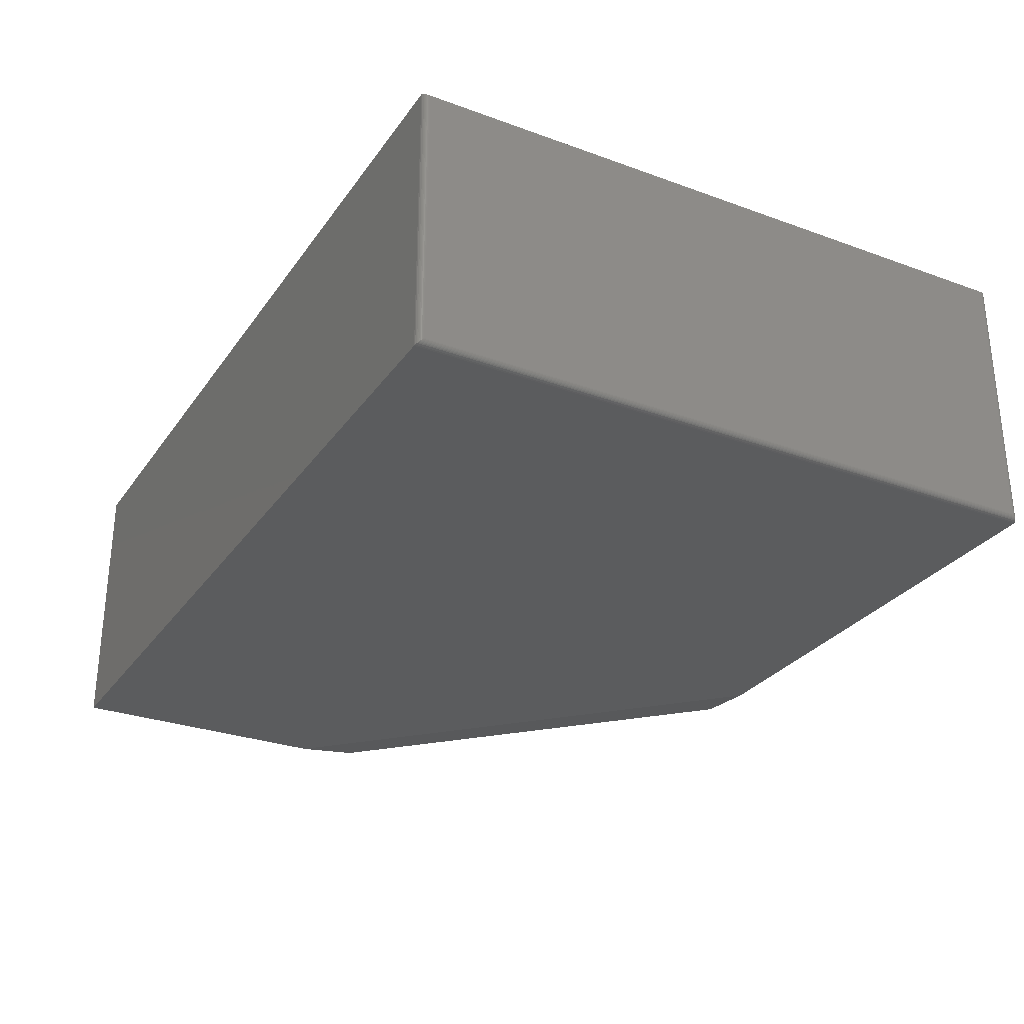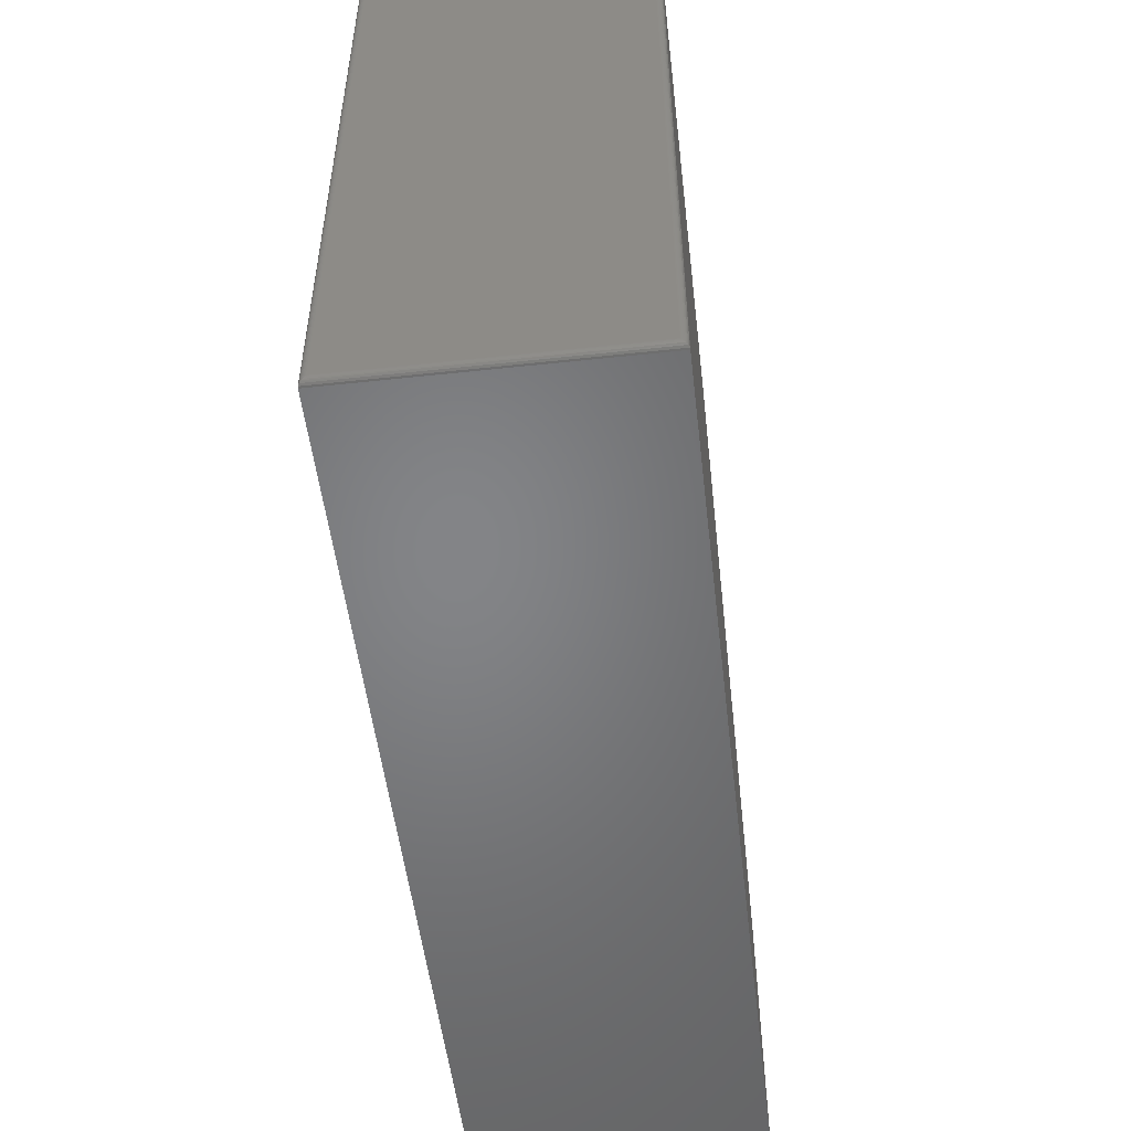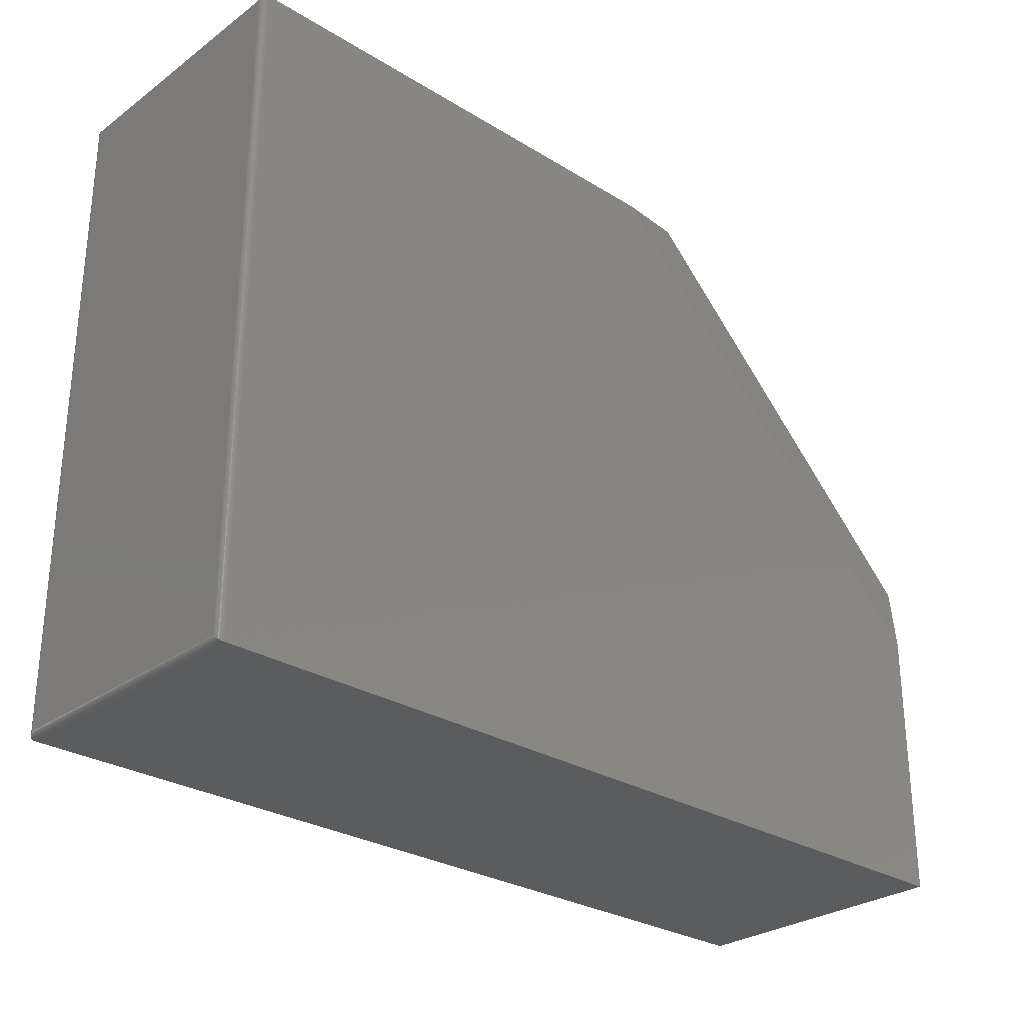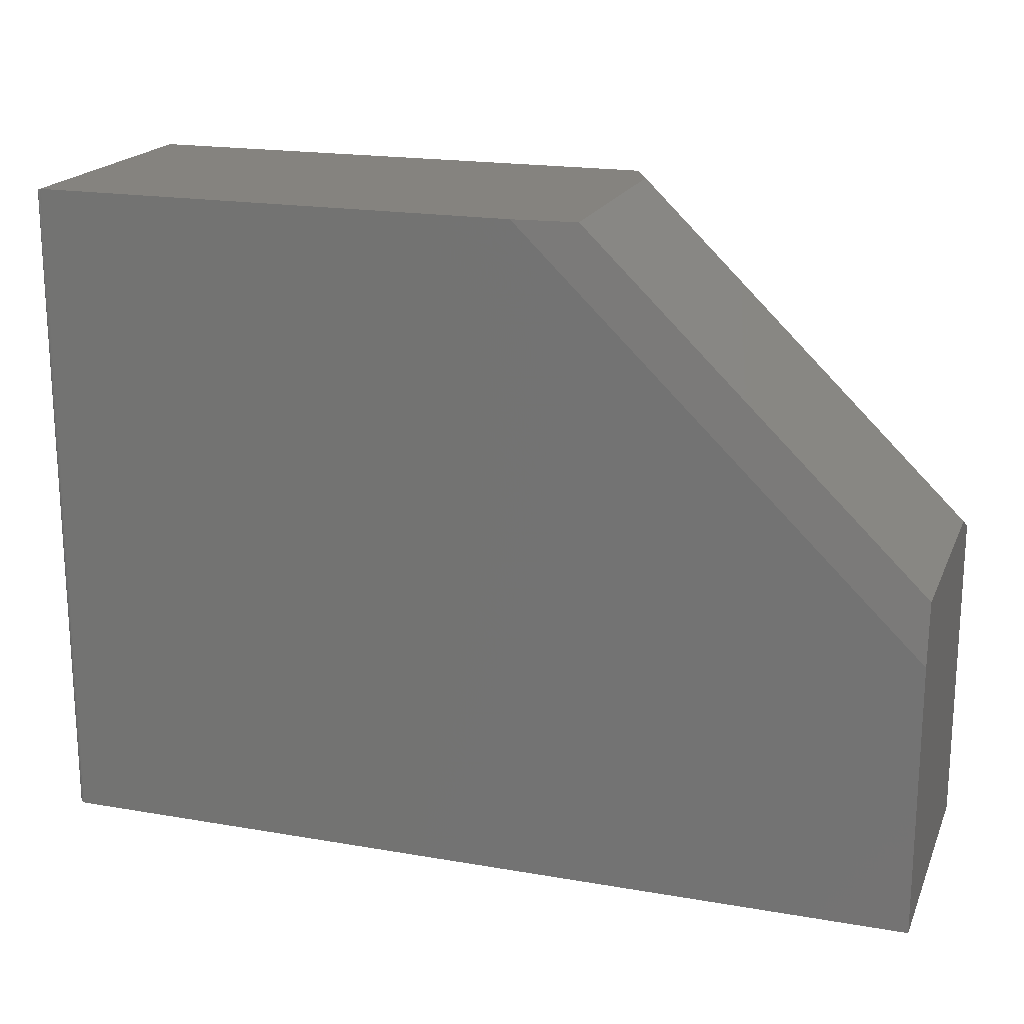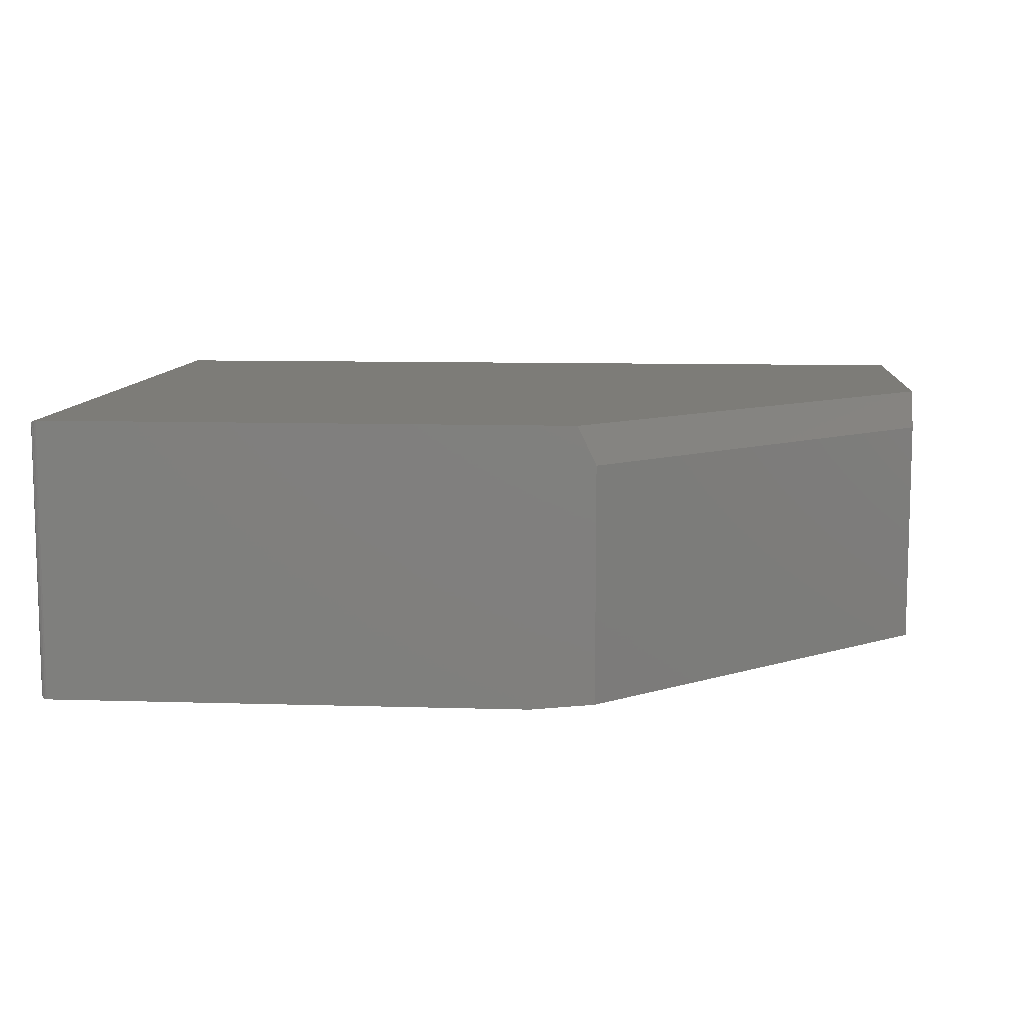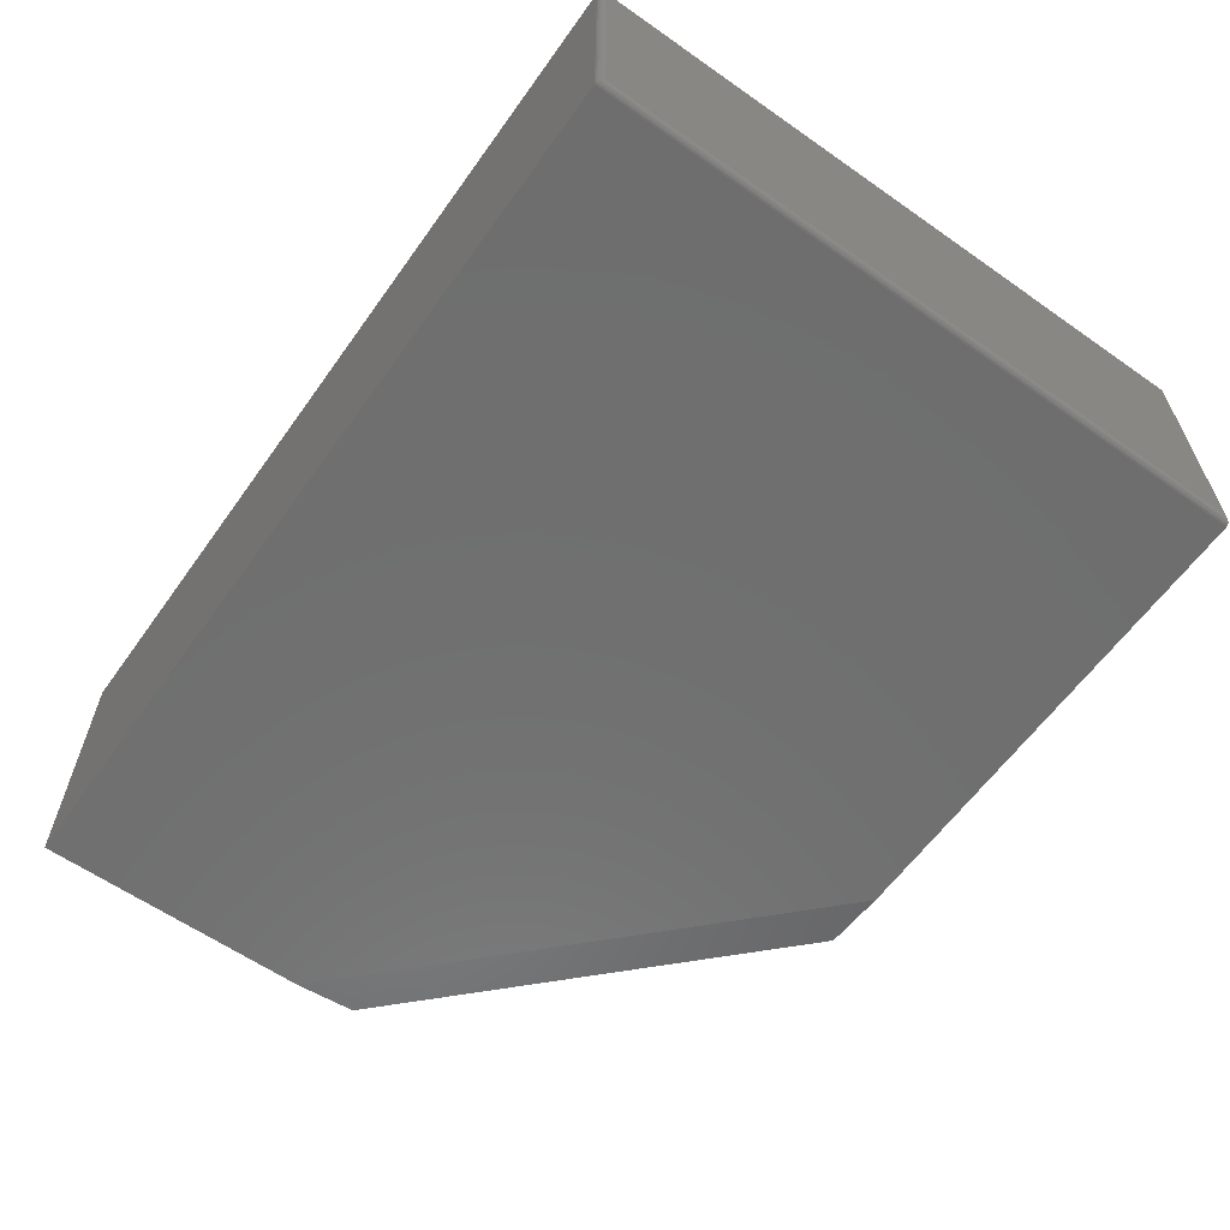
<metadata>
{"format":"stl","ext":"stl","renderer":"f3d","projection":"perspective","resolution":1024,"background":"white","views":[{"elev":-29.1,"azim":-118.4,"up":"+Y"},{"elev":-52.0,"azim":-83.3,"up":"+Z"},{"elev":-28.4,"azim":-42.7,"up":"+Z"},{"elev":19.0,"azim":18.2,"up":"+Z"},{"elev":9.5,"azim":4.6,"up":"+Y"},{"elev":-61.0,"azim":-125.5,"up":"+Y"}]}
</metadata>
<code>
# stl→obj: 46 verts, 88 faces
v -0.5391 4.624e-17 0.4112
v -0.5391 -0.3438 0.4112
v 0.11 1.183e-16 0.4112
v 0.05395 -0.3438 0.4112
v 0.1324 -0.04688 0.4112
v 0.1324 -0.3359 0.4112
v 0.5469 -0.3359 0.008224
v 0.5469 -0.04688 0.008224
v 0.5469 1.432e-16 -0.01357
v 0.5469 -0.3438 -0.06805
v 0.5469 1.214e-16 -0.4062
v 0.5469 -0.3438 -0.4062
v -0.5391 -0.3438 -0.4062
v -0.5391 1.475e-17 -0.4062
v -0.5469 -0.3359 0.4034
v -0.5469 -0.007812 0.4034
v -0.5469 -0.3359 -0.3984
v -0.5469 -0.007812 -0.3984
v -0.5468 -0.006565 0.4046
v -0.5468 -0.006565 -0.3997
v -0.5413 -0.0003152 0.4109
v -0.5435 -0.001405 -0.4048
v -0.5435 -0.001405 0.4098
v -0.5445 -0.00221 -0.404
v -0.5445 -0.00221 0.409
v -0.5453 -0.003156 -0.4031
v -0.5453 -0.003156 0.408
v -0.546 -0.004218 -0.402
v -0.546 -0.004218 0.407
v -0.5465 -0.005378 -0.4009
v -0.5465 -0.005372 0.4058
v -0.5413 -0.0003152 -0.4059
v -0.5468 -0.3372 0.4046
v -0.5465 -0.3384 0.4058
v -0.546 -0.3395 0.407
v -0.5453 -0.3406 0.408
v -0.5445 -0.3415 0.409
v -0.5435 -0.3423 0.4098
v -0.5413 -0.3434 0.4109
v -0.5468 -0.3372 -0.3997
v -0.5465 -0.3384 -0.4009
v -0.546 -0.3395 -0.402
v -0.5453 -0.3406 -0.4031
v -0.5445 -0.3415 -0.404
v -0.5435 -0.3423 -0.4048
v -0.5413 -0.3434 -0.4059
f 1 2 3
f 3 2 4
f 3 4 5
f 5 4 6
f 7 8 6
f 6 8 5
f 8 7 9
f 9 7 10
f 9 10 11
f 11 10 12
f 13 12 2
f 2 12 10
f 2 10 4
f 4 10 6
f 6 10 7
f 3 9 1
f 1 9 11
f 1 11 14
f 8 9 5
f 5 9 3
f 15 16 17
f 17 16 18
f 13 14 12
f 12 14 11
f 18 19 20
f 18 16 19
f 21 22 23
f 22 24 23
f 23 24 25
f 24 26 25
f 25 26 27
f 26 28 27
f 27 28 29
f 28 30 29
f 29 30 31
f 30 20 31
f 31 20 19
f 1 14 21
f 21 14 32
f 21 32 22
f 16 33 19
f 16 15 33
f 33 34 19
f 19 34 31
f 34 35 31
f 31 35 29
f 35 36 29
f 29 36 27
f 36 37 27
f 27 37 25
f 37 38 25
f 25 38 23
f 38 39 23
f 2 1 39
f 39 1 21
f 39 21 23
f 15 40 33
f 15 17 40
f 40 41 33
f 33 41 34
f 41 42 34
f 34 42 35
f 42 43 35
f 35 43 36
f 43 44 36
f 36 44 37
f 44 45 37
f 37 45 38
f 45 46 38
f 13 2 46
f 46 2 39
f 46 39 38
f 17 20 40
f 17 18 20
f 32 45 22
f 45 44 22
f 22 44 24
f 44 43 24
f 24 43 26
f 43 42 26
f 26 42 28
f 42 41 28
f 28 41 30
f 41 40 30
f 30 40 20
f 14 13 32
f 32 13 46
f 32 46 45

</code>
